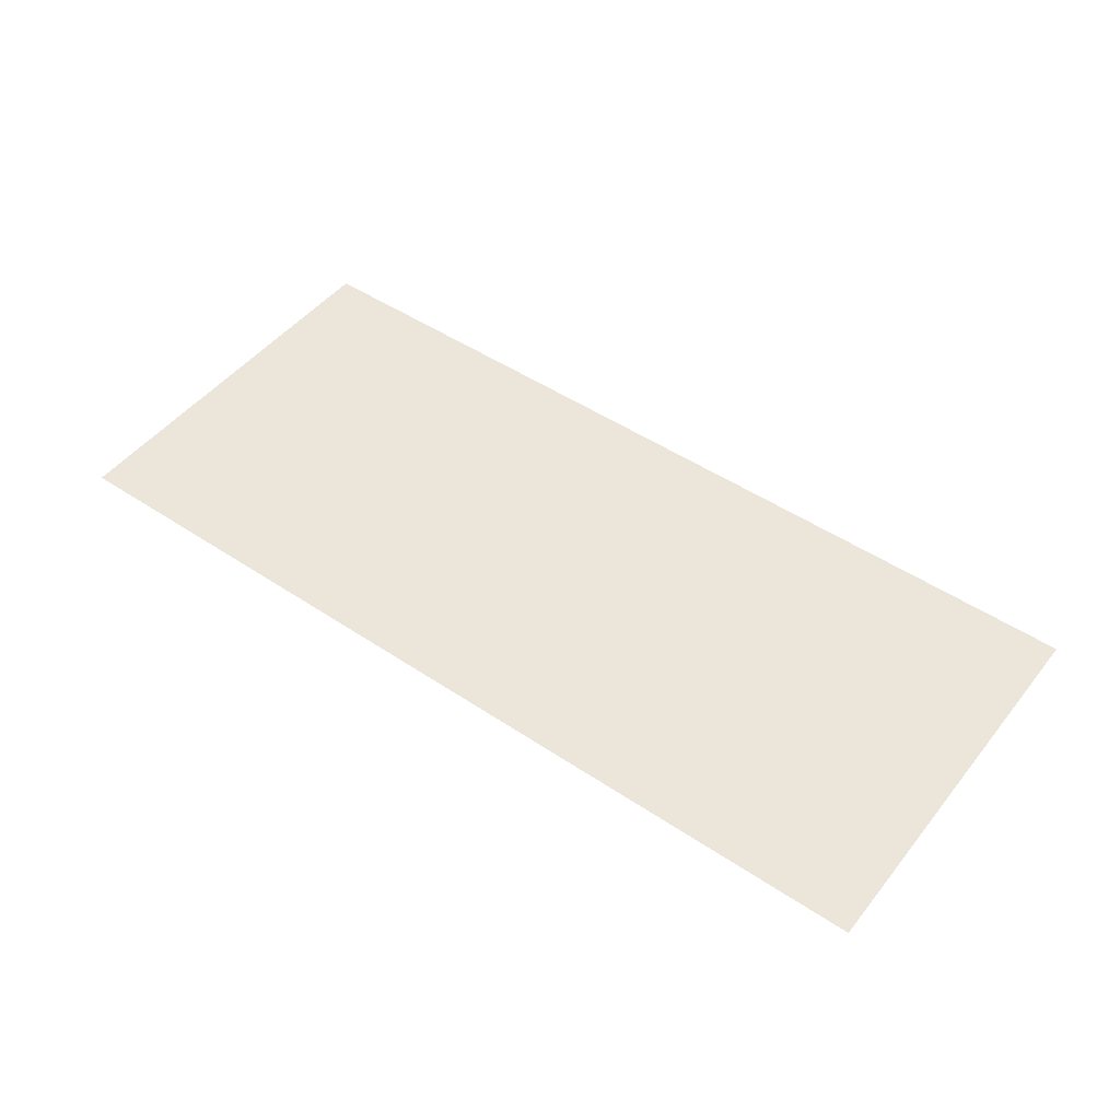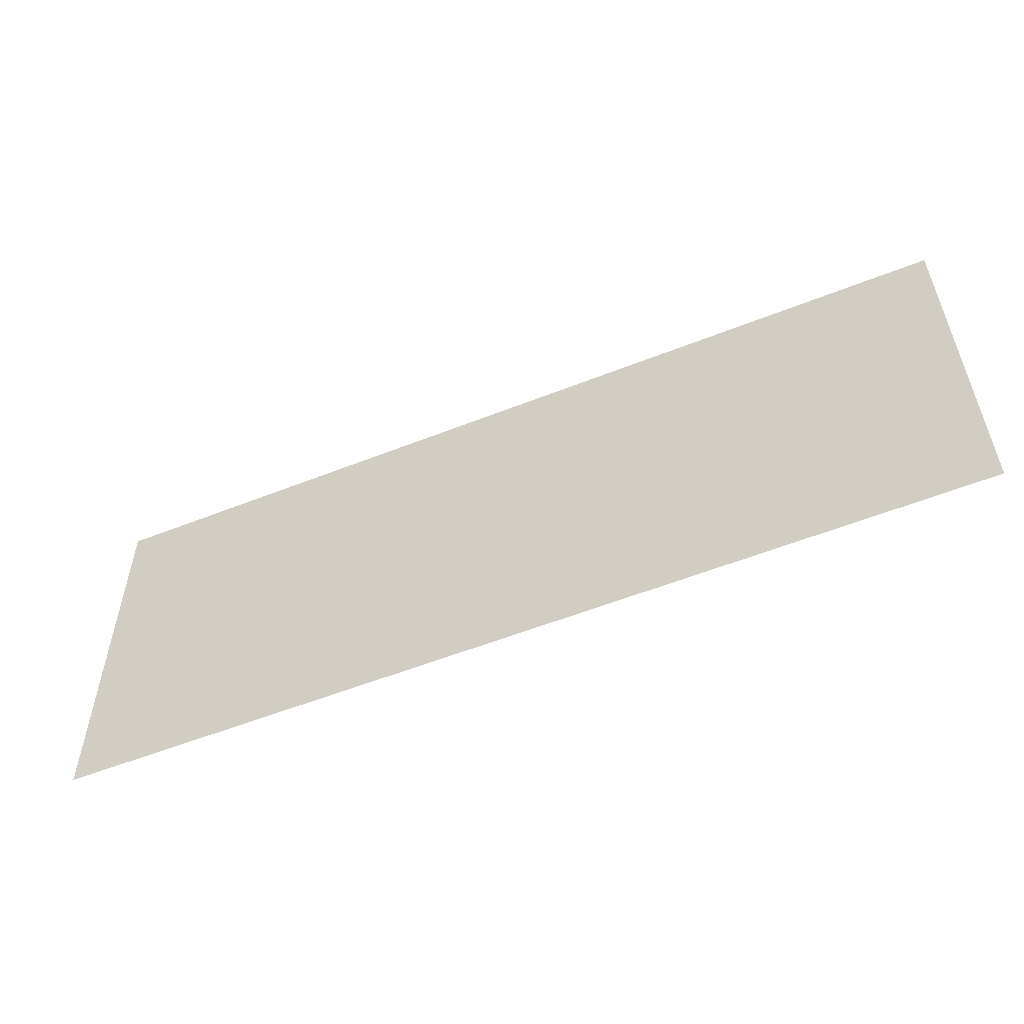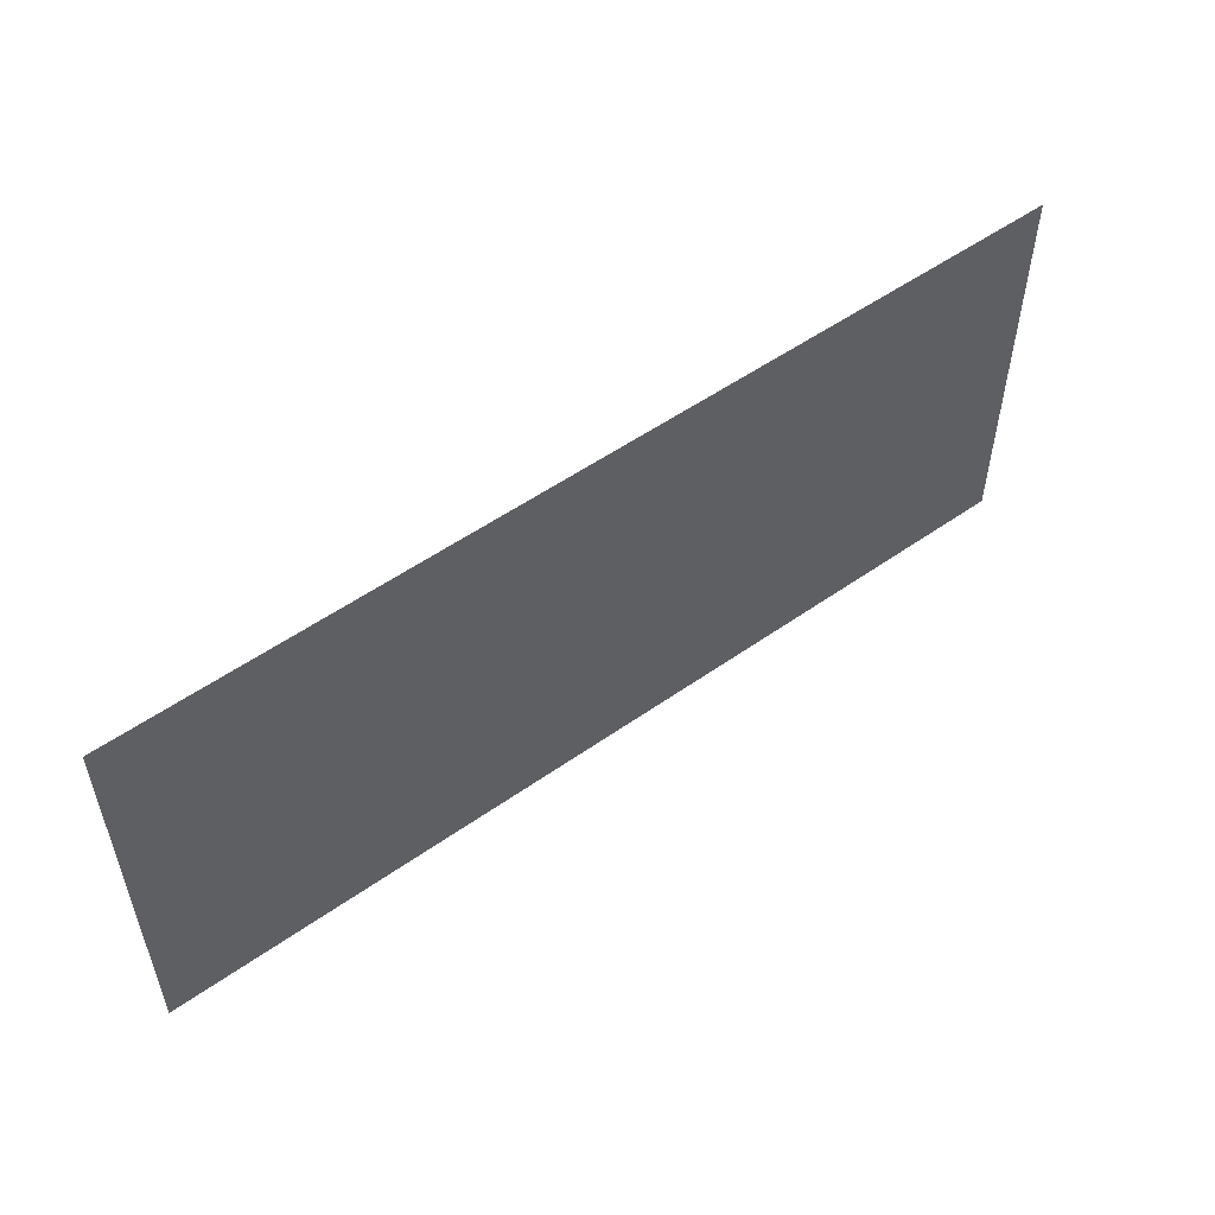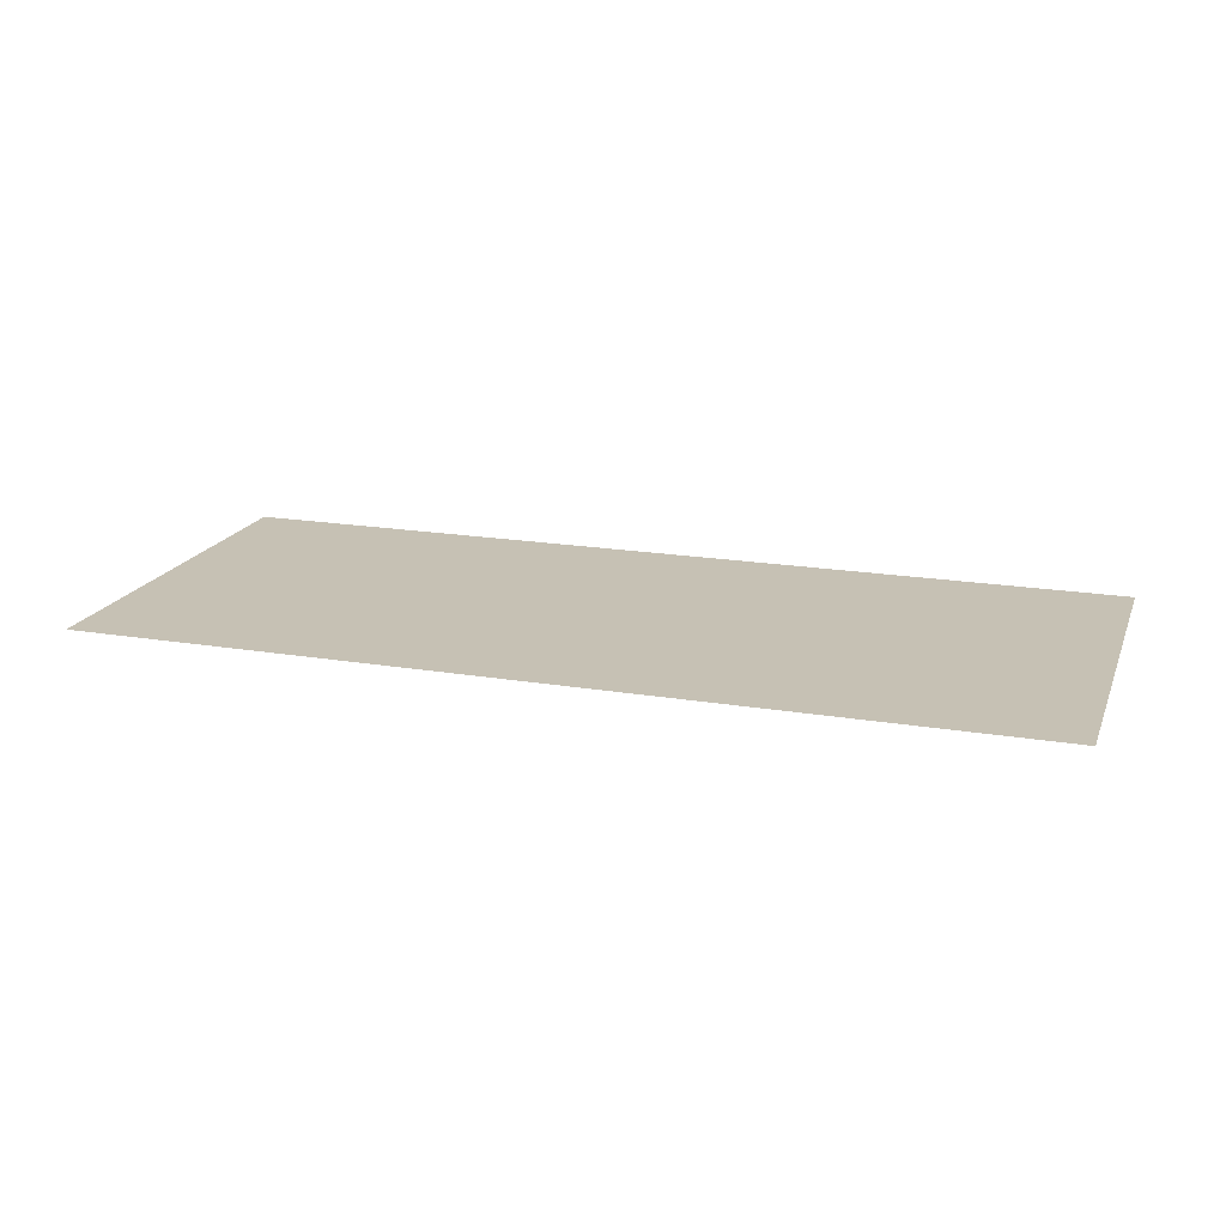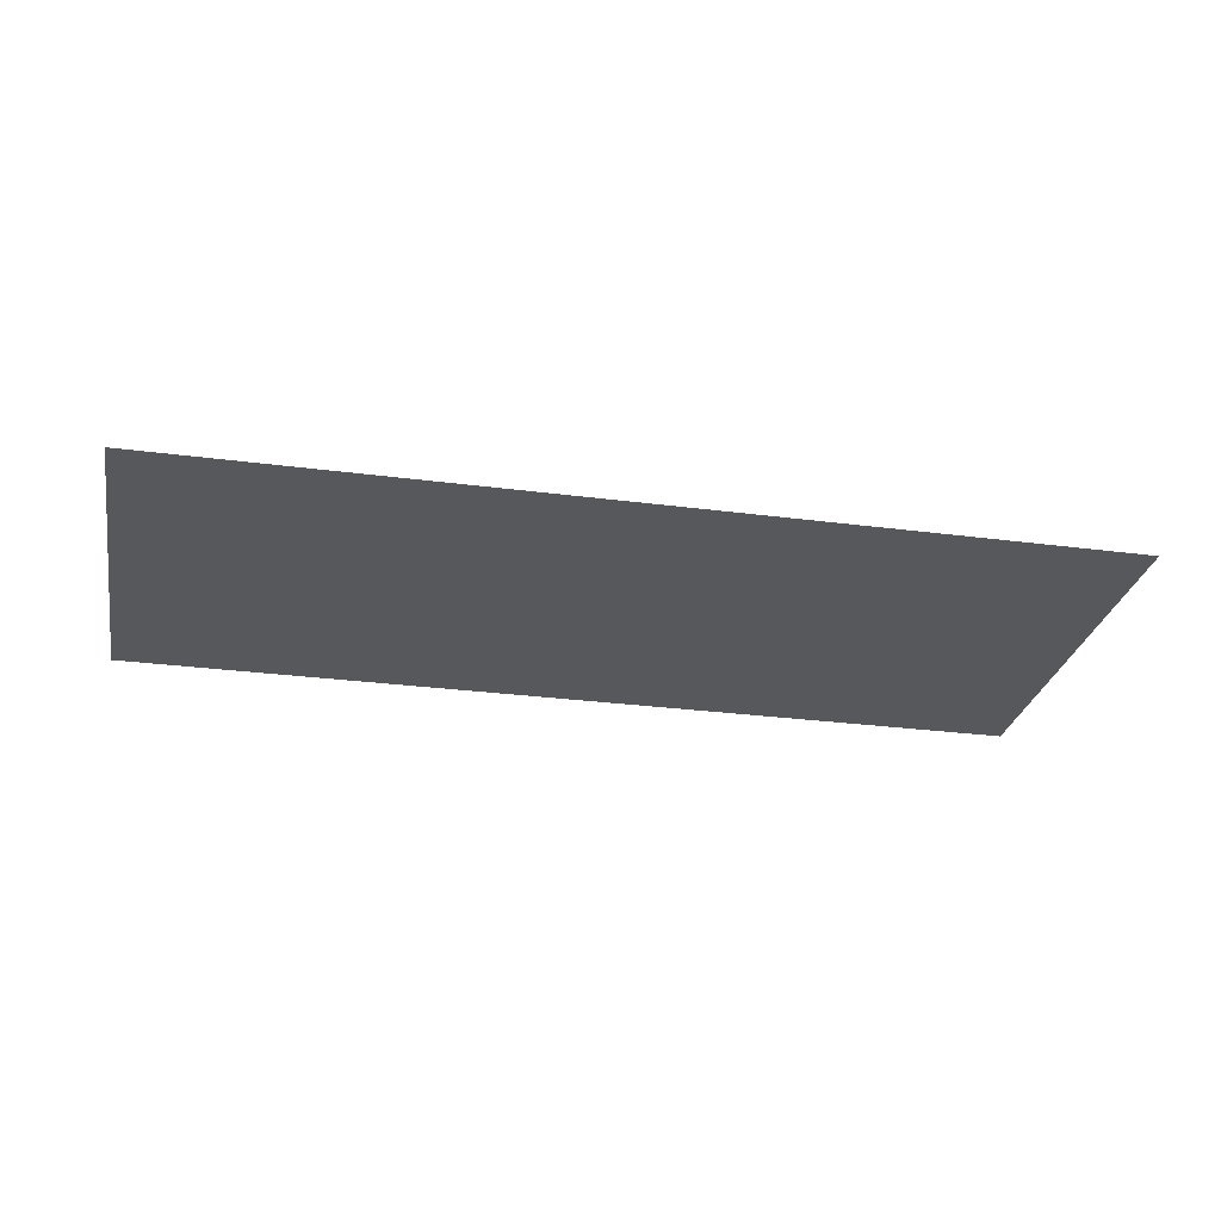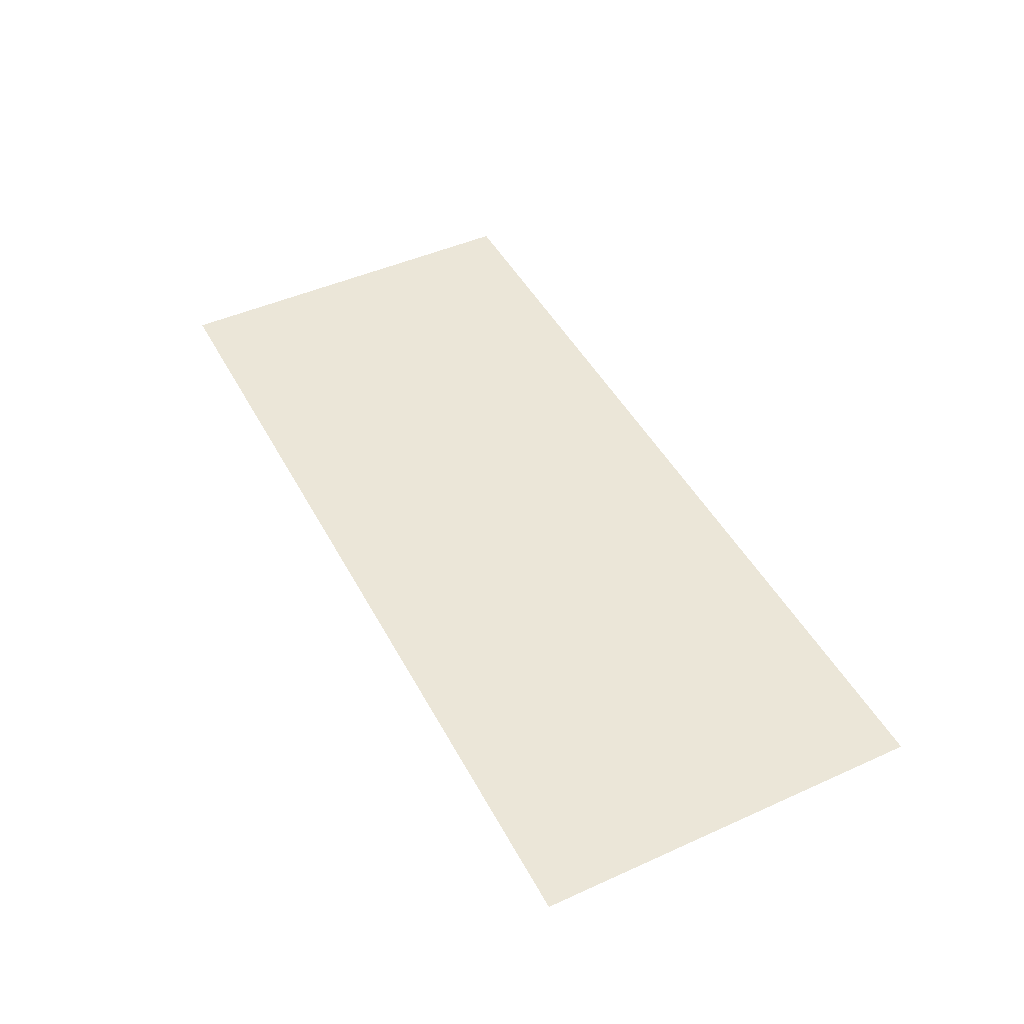
<metadata>
{"format":"obj","ext":"obj","renderer":"f3d","projection":"perspective","resolution":1024,"background":"white","views":[{"elev":48.5,"azim":36.7,"up":"+Y"},{"elev":-55.1,"azim":-157.2,"up":"+Z"},{"elev":53.4,"azim":-37.0,"up":"+Z"},{"elev":18.5,"azim":17.8,"up":"+Y"},{"elev":-28.0,"azim":168.7,"up":"+Y"},{"elev":46.6,"azim":-117.1,"up":"+Y"}]}
</metadata>
<code>
v -0.4 -0.0125 0.00072
v -0.2123 -0.0125 -0.005455
v -0.2072 -0.0125 0.00072
v -0.4 -0.0125 0.00072
v -0.2245 -0.0125 -0.03168
v -0.2123 -0.0125 -0.005455
v -0.4 -0.0125 0.00072
v -0.2298 -0.0125 -0.06011
v -0.2245 -0.0125 -0.03168
v -0.4 -0.0125 0.00072
v -0.2351 -0.0125 -0.1542
v -0.2298 -0.0125 -0.06011
v -0.4 -0.0125 0.00072
v -0.2401 -0.0125 -0.2483
v -0.2351 -0.0125 -0.1542
v -0.4 -0.0125 0.00072
v -0.4 -0.0125 -0.3424
v -0.2448 -0.0125 -0.3424
v -0.2401 -0.0125 -0.2483
v 0.4 -0.0125 0.00072
v -0.01333 -0.0125 0.00072
v 0.06988 -0.0125 -0.06175
v 0.4 -0.0125 0.00072
v 0.06988 -0.0125 -0.06175
v 0.1062 -0.0125 -0.09509
v 0.4 -0.0125 0.00072
v 0.1062 -0.0125 -0.09509
v 0.1352 -0.0125 -0.1349
v 0.4 -0.0125 0.00072
v 0.1352 -0.0125 -0.1349
v 0.1559 -0.0125 -0.1796
v 0.4 -0.0125 0.00072
v 0.1559 -0.0125 -0.1796
v 0.1674 -0.0125 -0.2276
v 0.4 -0.0125 0.00072
v 0.1674 -0.0125 -0.2276
v 0.1752 -0.0125 -0.285
v 0.4 -0.0125 0.00072
v 0.1752 -0.0125 -0.285
v 0.1827 -0.0125 -0.3424
v 0.4 -0.0125 -0.3424
v -0.08238 -0.0125 0.00072
v -0.2072 -0.0125 0.00072
v -0.2123 -0.0125 -0.005455
v -0.2245 -0.0125 -0.03168
v -0.08238 -0.0125 0.00072
v -0.2245 -0.0125 -0.03168
v -0.2298 -0.0125 -0.06011
v -0.1118 -0.0125 -0.09434
v -0.08238 -0.0125 0.00072
v -0.1118 -0.0125 -0.09434
v -0.1114 -0.0125 -0.1391
v -0.08238 -0.0125 0.00072
v -0.1114 -0.0125 -0.1391
v -0.1106 -0.0125 -0.2162
v -0.07844 -0.0125 -0.3424
v -0.035 -0.0125 -0.02053
v 0.06988 -0.0125 -0.06175
v -0.01333 -0.0125 0.00072
v -0.0633 -0.0125 0.00072
v 0.00265 -0.0125 -0.2003
v 0 -0.0125 -0.1568
v -0.035 -0.0125 -0.02053
v -0.02166 -0.0125 -0.1814
v 0.06988 -0.0125 -0.06175
v 0.03853 -0.0125 -0.136
v 0.1352 -0.0125 -0.1349
v 0.1062 -0.0125 -0.09509
v -0.2298 -0.0125 -0.06011
v -0.2351 -0.0125 -0.1542
v -0.2166 -0.0125 -0.1507
v -0.1762 -0.0125 -0.129
v -0.2298 -0.0125 -0.06011
v -0.1762 -0.0125 -0.129
v -0.1516 -0.0125 -0.1157
v -0.2298 -0.0125 -0.06011
v -0.1516 -0.0125 -0.1157
v -0.1118 -0.0125 -0.09434
v 0.06988 -0.0125 -0.06175
v -0.035 -0.0125 -0.02053
v 0 -0.0125 -0.1568
v 0.03853 -0.0125 -0.136
v -0.1511 -0.0125 -0.1605
v -0.1516 -0.0125 -0.1157
v -0.1762 -0.0125 -0.129
v -0.177 -0.0125 -0.1744
v -0.1511 -0.0125 -0.1605
v -0.177 -0.0125 -0.1744
v -0.1783 -0.0125 -0.2526
v -0.1504 -0.0125 -0.2376
v -0.1511 -0.0125 -0.1605
v -0.1504 -0.0125 -0.2376
v -0.1106 -0.0125 -0.2162
v -0.1114 -0.0125 -0.1391
v 0.04131 -0.0125 -0.1795
v 0.1559 -0.0125 -0.1796
v 0.1352 -0.0125 -0.1349
v 0.03853 -0.0125 -0.136
v 0.04131 -0.0125 -0.1795
v 0.09929 -0.0125 -0.2259
v 0.138 -0.0125 -0.2051
v 0.1559 -0.0125 -0.1796
v 0.04131 -0.0125 -0.1795
v 0.00265 -0.0125 -0.2003
v 0.04612 -0.0125 -0.2545
v 0.09929 -0.0125 -0.2259
v -0.2174 -0.0125 -0.1961
v -0.2166 -0.0125 -0.1507
v -0.2351 -0.0125 -0.1542
v -0.2401 -0.0125 -0.2483
v -0.2174 -0.0125 -0.1961
v -0.2401 -0.0125 -0.2483
v -0.2448 -0.0125 -0.3424
v -0.2187 -0.0125 -0.2743
v -0.2174 -0.0125 -0.1961
v -0.2187 -0.0125 -0.2743
v -0.1783 -0.0125 -0.2526
v -0.177 -0.0125 -0.1744
v 0.1407 -0.0125 -0.2486
v 0.1674 -0.0125 -0.2276
v 0.1559 -0.0125 -0.1796
v 0.138 -0.0125 -0.2051
v 0.1407 -0.0125 -0.2486
v 0.1456 -0.0125 -0.3235
v 0.1752 -0.0125 -0.285
v 0.1674 -0.0125 -0.2276
v 0.1407 -0.0125 -0.2486
v 0.1021 -0.0125 -0.2694
v 0.1104 -0.0125 -0.3424
v 0.1456 -0.0125 -0.3235
v 0.007455 -0.0125 -0.2752
v 0.04612 -0.0125 -0.2545
v 0.00265 -0.0125 -0.2003
v -0.02166 -0.0125 -0.1814
v 0.007455 -0.0125 -0.2752
v -0.02166 -0.0125 -0.1814
v -0.009585 -0.0125 -0.3424
v 0.01024 -0.0125 -0.3187
v -0.1499 -0.0125 -0.2823
v -0.1504 -0.0125 -0.2376
v -0.1783 -0.0125 -0.2526
v -0.1791 -0.0125 -0.298
v -0.1499 -0.0125 -0.2823
v -0.1791 -0.0125 -0.298
v -0.1175 -0.0125 -0.3424
v -0.1094 -0.0125 -0.338
v -0.1499 -0.0125 -0.2823
v -0.1094 -0.0125 -0.338
v -0.07844 -0.0125 -0.3424
v -0.1101 -0.0125 -0.261
v 0.04891 -0.0125 -0.298
v 0.1021 -0.0125 -0.2694
v 0.09929 -0.0125 -0.2259
v 0.04612 -0.0125 -0.2545
v 0.04891 -0.0125 -0.298
v -0.009585 -0.0125 -0.3424
v 0.1104 -0.0125 -0.3424
v 0.1021 -0.0125 -0.2694
v 0.04891 -0.0125 -0.298
v 0.01024 -0.0125 -0.3187
v -0.009585 -0.0125 -0.3424
v -0.2448 -0.0125 -0.3424
v -0.2186 -0.0125 -0.3192
v -0.2187 -0.0125 -0.2743
v -0.2448 -0.0125 -0.3424
v -0.1175 -0.0125 -0.3424
v -0.1791 -0.0125 -0.298
v -0.2186 -0.0125 -0.3192
v -0.07844 -0.0125 -0.3424
v -0.1106 -0.0125 -0.2162
v -0.1101 -0.0125 -0.261
v -0.07844 -0.0125 -0.3424
v -0.1094 -0.0125 -0.338
v -0.1093 -0.0125 -0.3424
v 0.1827 -0.0125 -0.3424
v 0.1752 -0.0125 -0.285
v 0.1456 -0.0125 -0.3235
v 0.1468 -0.0125 -0.3424
v -0.1118 -0.0125 -0.09434
v -0.1516 -0.0125 -0.1157
v -0.1511 -0.0125 -0.1605
v -0.1114 -0.0125 -0.1391
v -0.1762 -0.0125 -0.129
v -0.2166 -0.0125 -0.1507
v -0.2174 -0.0125 -0.1961
v -0.177 -0.0125 -0.1744
v 0.03853 -0.0125 -0.136
v 0 -0.0125 -0.1568
v 0.00265 -0.0125 -0.2003
v 0.04131 -0.0125 -0.1795
v 0.138 -0.0125 -0.2051
v 0.09929 -0.0125 -0.2259
v 0.1021 -0.0125 -0.2694
v 0.1407 -0.0125 -0.2486
v -0.1106 -0.0125 -0.2162
v -0.1504 -0.0125 -0.2376
v -0.1499 -0.0125 -0.2823
v -0.1101 -0.0125 -0.261
v -0.1783 -0.0125 -0.2526
v -0.2187 -0.0125 -0.2743
v -0.2186 -0.0125 -0.3192
v -0.1791 -0.0125 -0.298
v 0.04612 -0.0125 -0.2545
v 0.007455 -0.0125 -0.2752
v 0.01024 -0.0125 -0.3187
v 0.04891 -0.0125 -0.298
v 0.1456 -0.0125 -0.3235
v 0.1104 -0.0125 -0.3424
v 0.1468 -0.0125 -0.3424
v -0.1094 -0.0125 -0.338
v -0.1175 -0.0125 -0.3424
v -0.1093 -0.0125 -0.3424
v -0.07844 -0.0125 -0.3424
v -0.035 -0.0125 -0.02053
v -0.0633 -0.0125 0.00072
v -0.08238 -0.0125 0.00072
v -0.07844 -0.0125 -0.3424
v -0.009585 -0.0125 -0.3424
v -0.02166 -0.0125 -0.1814
v -0.035 -0.0125 -0.02053
g mesh7289065
f 1 2 3
f 4 5 6
f 7 8 9
f 10 11 12
f 13 14 15
f 16 17 18
f 18 19 16
f 20 21 22
f 23 24 25
f 26 27 28
f 29 30 31
f 32 33 34
f 35 36 37
f 38 39 40
f 40 41 38
f 42 43 44
f 44 45 42
f 46 47 48
f 48 49 46
f 50 51 52
f 53 54 55
f 55 56 53
f 57 58 59
f 59 60 57
f 61 62 63
f 63 64 61
f 65 66 67
f 67 68 65
f 69 70 71
f 71 72 69
f 73 74 75
f 76 77 78
f 79 80 81
f 81 82 79
f 83 84 85
f 85 86 83
f 87 88 89
f 89 90 87
f 91 92 93
f 93 94 91
f 95 96 97
f 97 98 95
f 99 100 101
f 101 102 99
f 103 104 105
f 105 106 103
f 107 108 109
f 109 110 107
f 111 112 113
f 113 114 111
f 115 116 117
f 117 118 115
f 119 120 121
f 121 122 119
f 123 124 125
f 125 126 123
f 127 128 129
f 129 130 127
f 131 132 133
f 133 134 131
f 135 136 137
f 137 138 135
f 139 140 141
f 141 142 139
f 143 144 145
f 145 146 143
f 147 148 149
f 149 150 147
f 151 152 153
f 153 154 151
f 155 156 157
f 157 158 155
f 159 160 161
f 162 163 164
f 165 166 167
f 167 168 165
f 169 170 171
f 172 173 174
f 175 176 177
f 177 178 175
f 179 180 181
f 181 182 179
f 183 184 185
f 185 186 183
f 187 188 189
f 189 190 187
f 191 192 193
f 193 194 191
f 195 196 197
f 197 198 195
f 199 200 201
f 201 202 199
f 203 204 205
f 205 206 203
f 207 208 209
f 210 211 212
f 213 214 215
f 215 216 213
f 217 218 219
f 219 220 217

</code>
